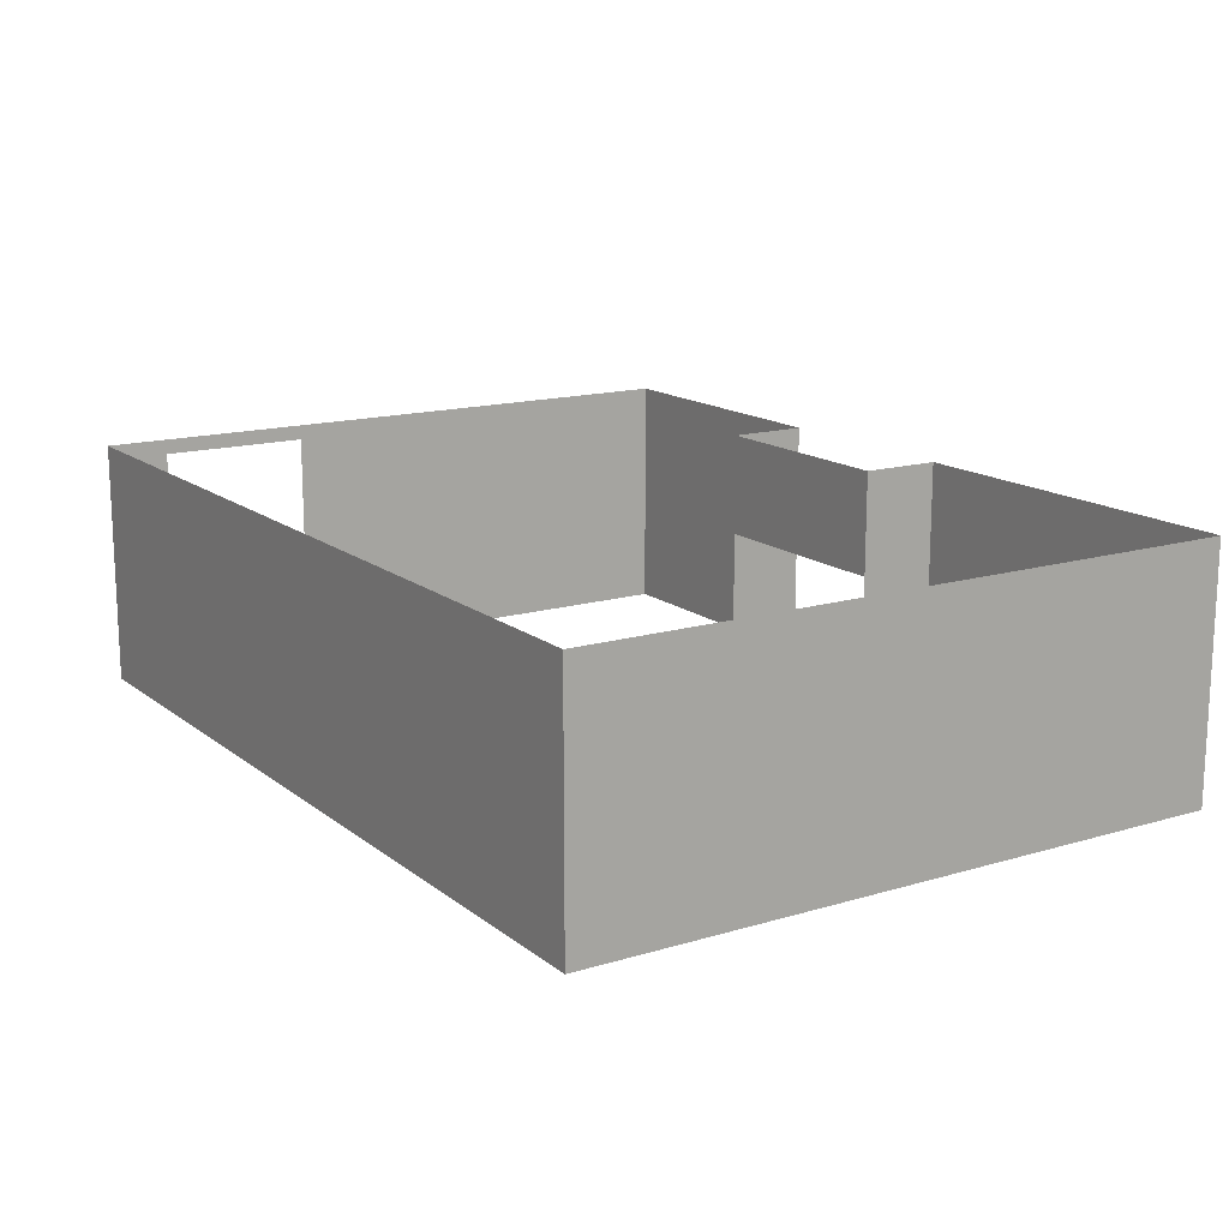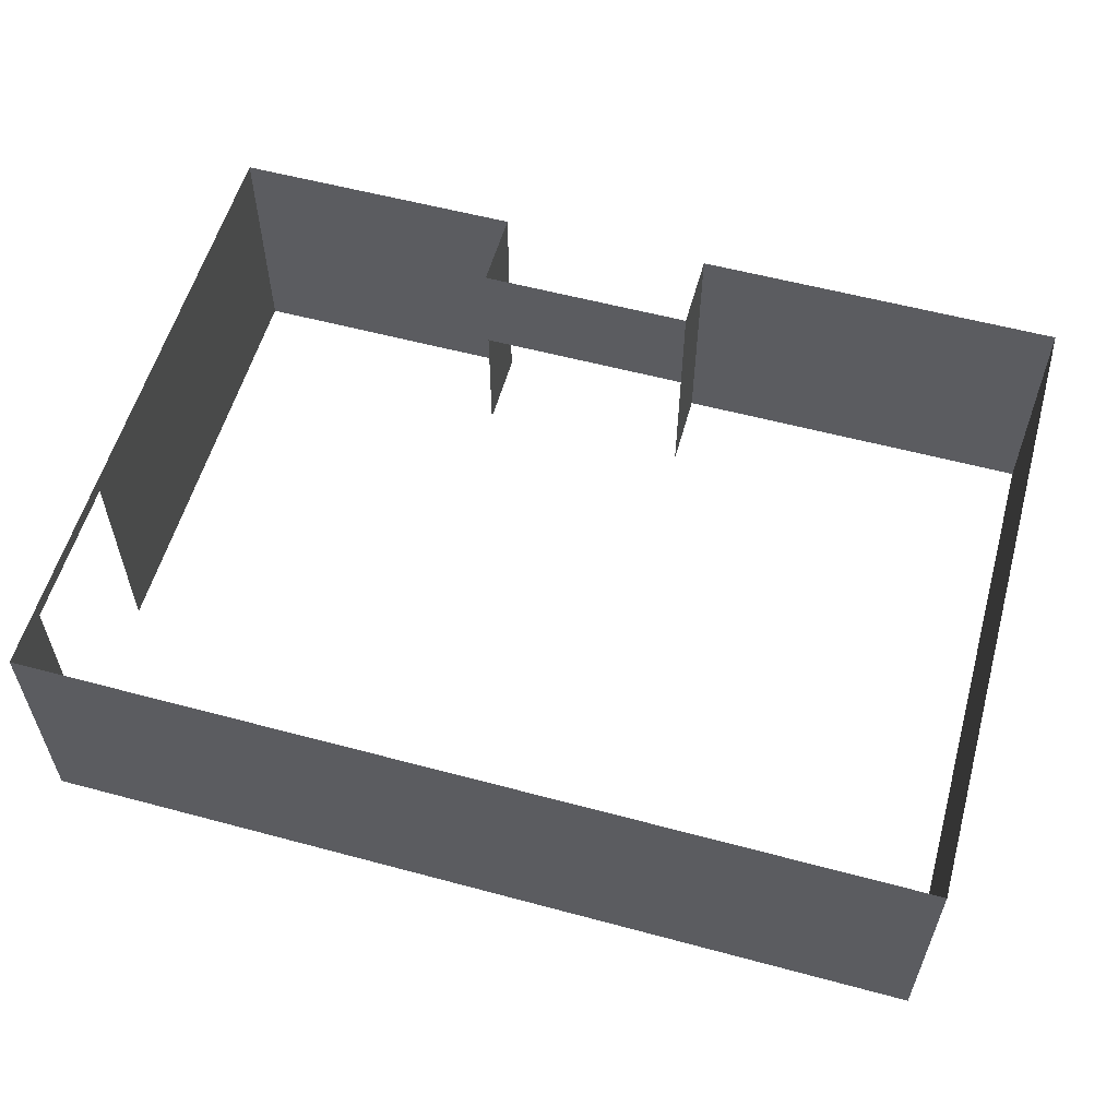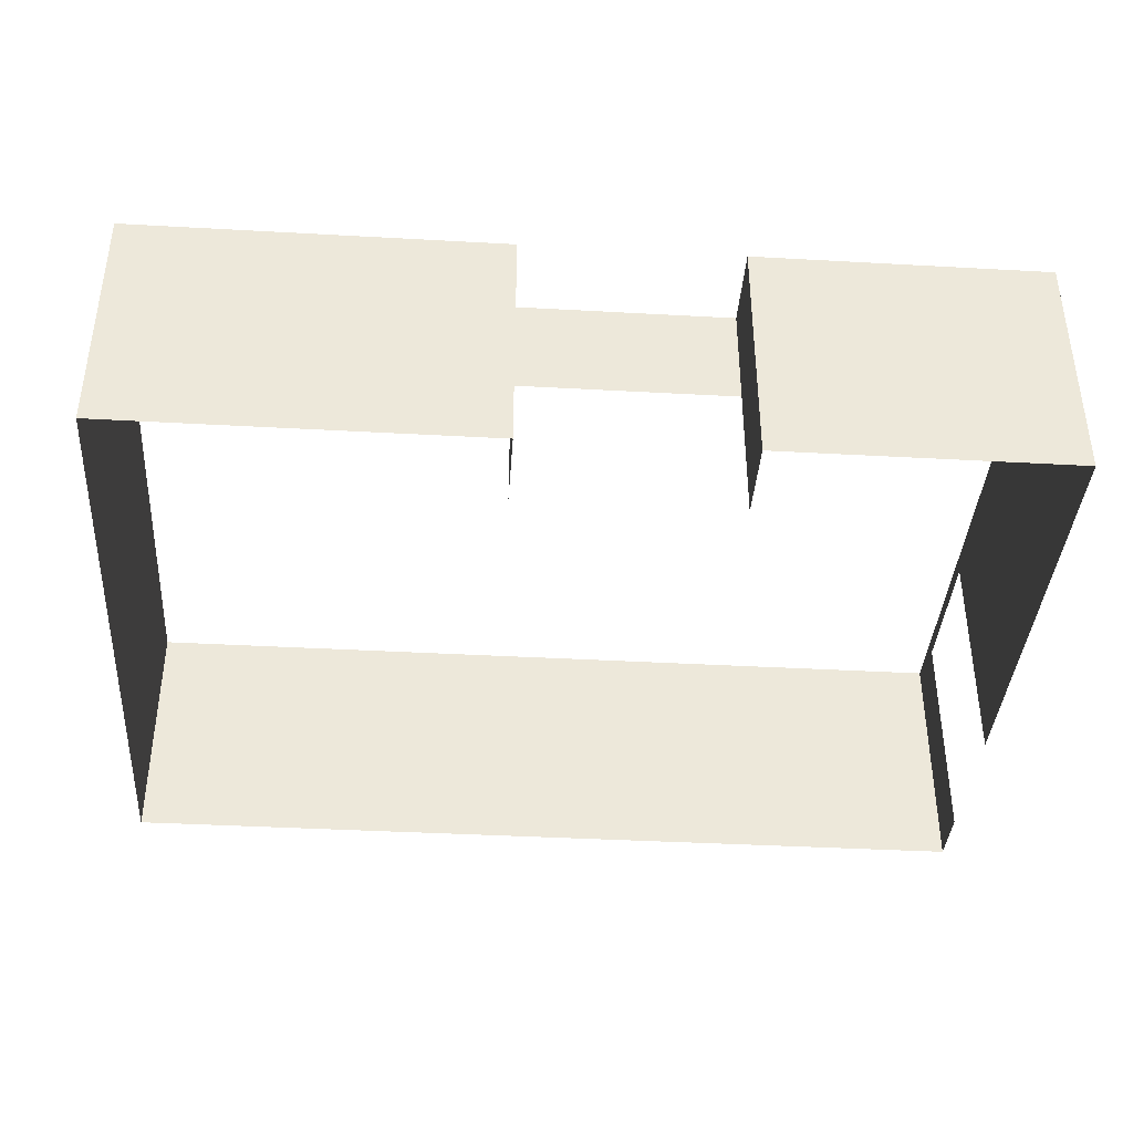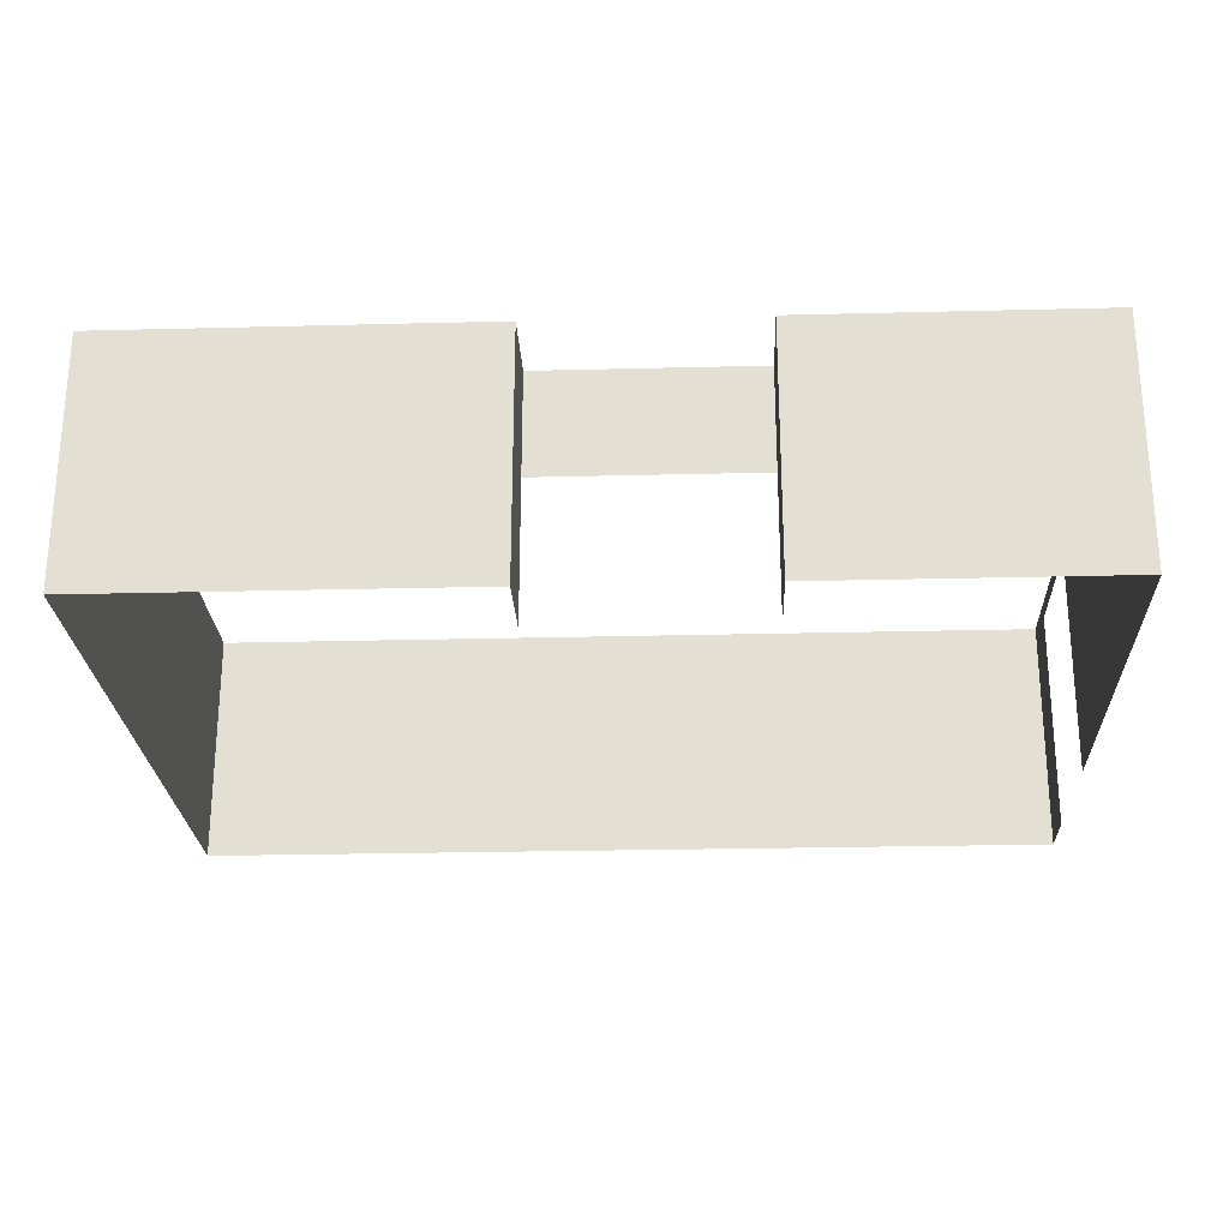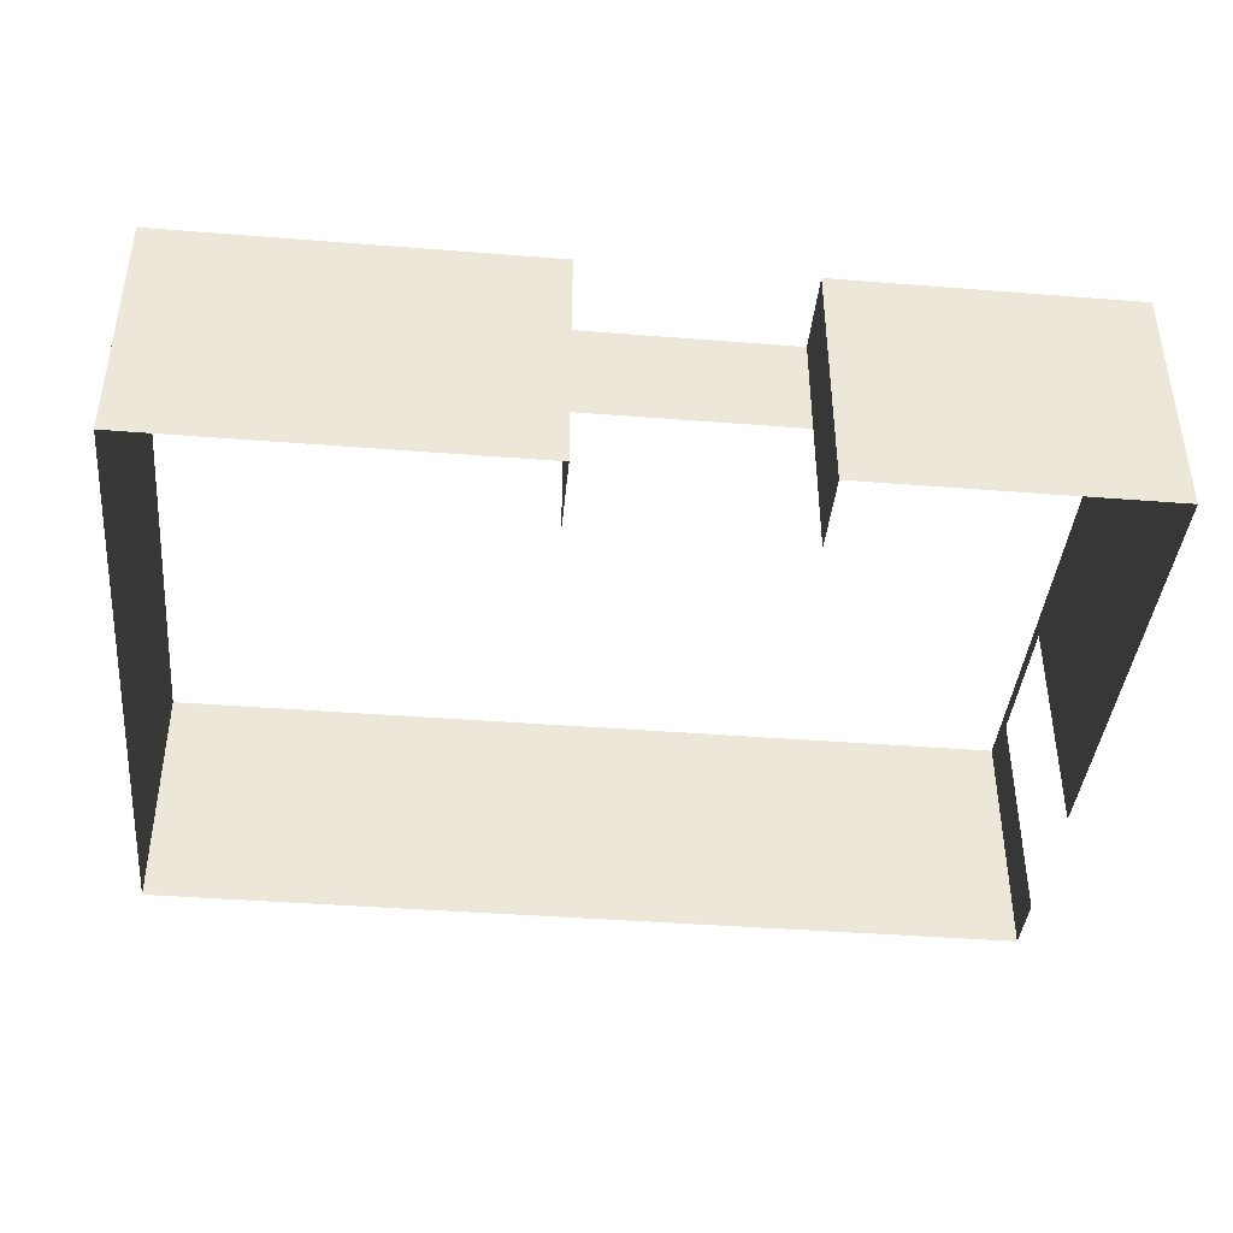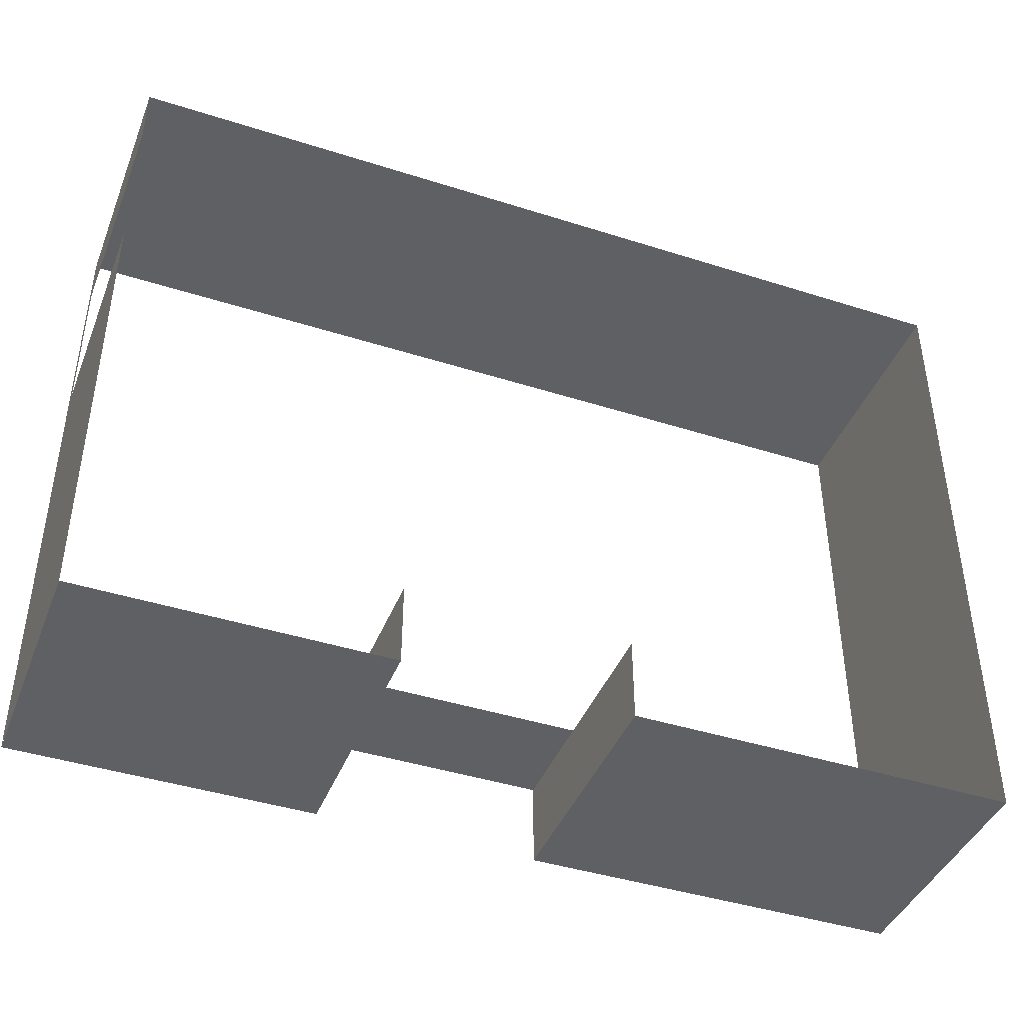
<metadata>
{"format":"obj","ext":"obj","renderer":"f3d","projection":"perspective","resolution":1024,"background":"white","views":[{"elev":15.1,"azim":57.5,"up":"+Y"},{"elev":57.2,"azim":15.6,"up":"+Y"},{"elev":-38.8,"azim":176.0,"up":"+Y"},{"elev":-24.6,"azim":-177.6,"up":"+Y"},{"elev":-40.9,"azim":174.5,"up":"+Y"},{"elev":-42.4,"azim":-20.9,"up":"+Z"}]}
</metadata>
<code>
o Plane.036_Plane.047
v 13.63 -0.1508 3.682
v 13.63 -0.1508 -3.47
v 13.63 2.551 3.682
v 13.63 2.551 -3.47
f 2 1 3 4
o Plane.049_Plane.061
v 3.881 -0.1508 3.682
v 3.881 -0.1508 -3.47
v 3.881 2.551 3.682
v 3.881 2.551 -3.47
v 3.881 -0.1508 1.338
v 3.881 2.551 1.338
v 3.881 -0.1508 2.993
v 3.881 2.551 2.993
v 3.881 2.385 -3.47
v 3.881 2.385 3.682
v 3.881 2.385 1.338
v 3.881 2.385 2.993
f 15 13 8 10
f 16 15 10 12
f 14 16 12 7
f 5 11 16 14
f 9 6 13 15
o Plane.050_Plane.062
v 13.63 -0.1508 -3.47
v 13.63 2.551 -3.47
v 9.518 -0.1508 -3.47
v 9.518 2.551 -3.47
v 13.63 1.399 -3.47
v 9.518 1.399 -3.47
f 22 21 18 20
f 19 17 21 22
o Miur_Bibliothèque_Plane.063
v 3.881 -0.1508 3.682
v 13.63 -0.1508 3.682
v 3.881 2.551 3.682
v 13.63 2.551 3.682
f 23 25 26 24
o Plane.054_Plane.067
v 7.125 -0.1508 -3.47
v 7.125 2.551 -3.47
v 7.125 -0.1508 -2.574
v 7.125 2.551 -2.574
v 7.125 1.399 -2.574
v 7.125 1.399 -3.47
f 32 27 29 31
f 28 32 31 30
o Plane.055_Plane.068
v 9.518 -0.1508 -3.47
v 9.518 2.551 -3.47
v 9.518 -0.1508 -2.574
v 9.518 2.551 -2.574
v 9.518 1.399 -3.47
v 9.518 1.399 -2.574
f 37 34 36 38
f 33 37 38 35
o Plane.056_Plane.069
v 9.518 2.551 -2.574
v 7.125 2.551 -2.574
v 7.125 1.399 -2.574
v 9.518 1.399 -2.574
f 40 41 42 39
o Plane.057_Plane.070
v 3.881 -0.1508 -3.47
v 3.881 2.551 -3.47
v 7.125 -0.1508 -3.47
v 7.125 2.551 -3.47
v 3.881 1.399 -3.47
v 7.125 1.399 -3.47
f 47 48 46 44
f 43 45 48 47

</code>
